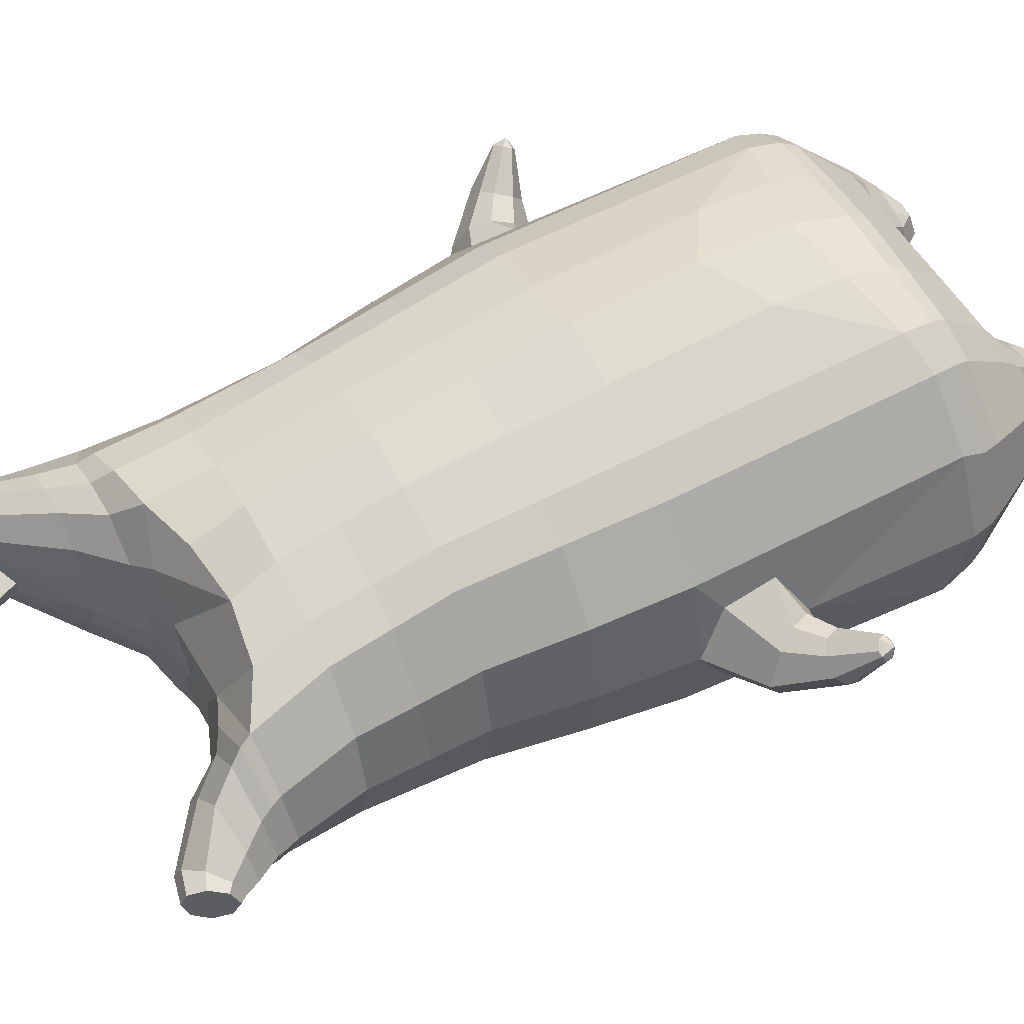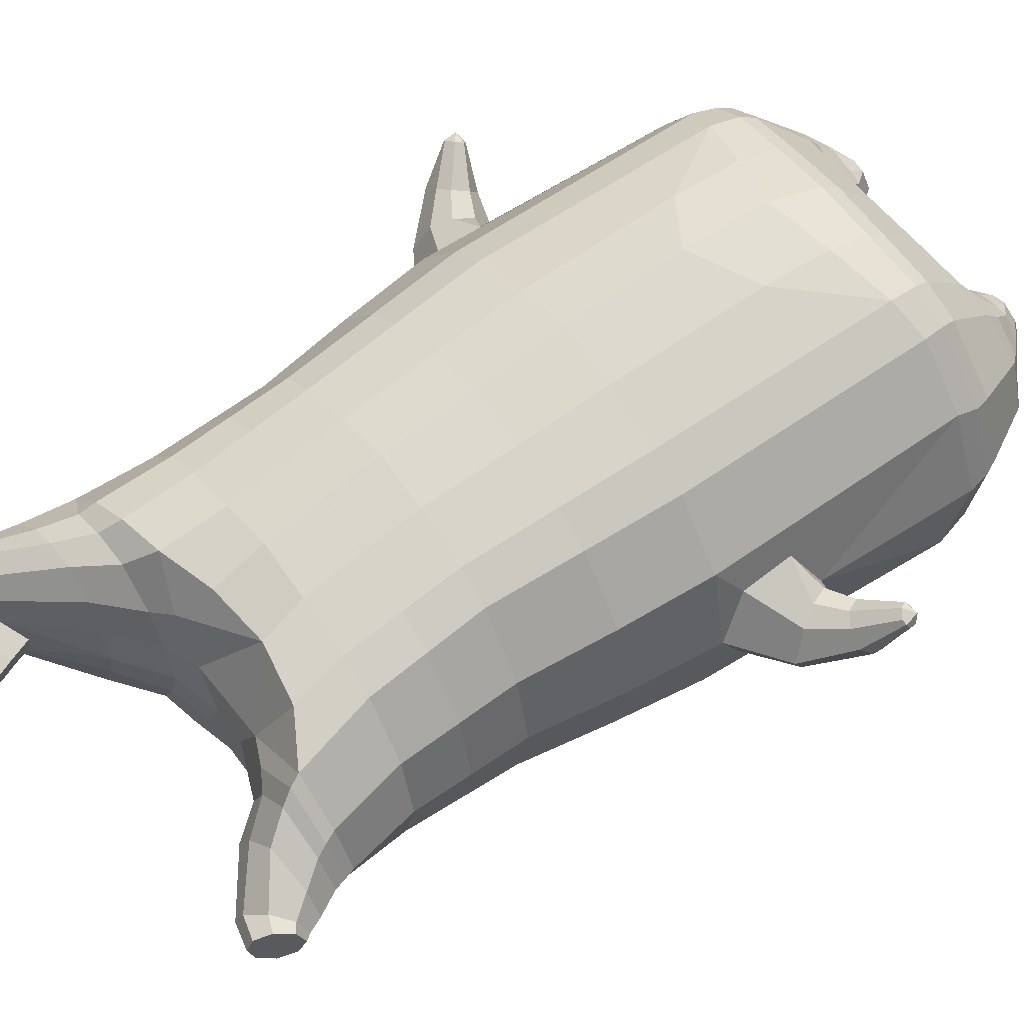
<metadata>
{"format":"obj","ext":"obj","renderer":"f3d","projection":"perspective","resolution":1024,"background":"white","views":[{"elev":53.9,"azim":-119.2,"up":"+Z"},{"elev":56.3,"azim":-126.4,"up":"+Z"}]}
</metadata>
<code>
o korok
v 0 -0.7374 0.2726
v 0 0.8235 0.2949
v -0.2329 -0.7741 0.2156
v -0.2624 0.8285 0.2479
v -0.3023 -0.7854 0.1794
v -0.3536 0.8835 0.195
v -0.39 -0.7963 0.1083
v -0.4419 0.8735 0.1021
v -0.4275 -0.7961 0
v -0.48 0.8635 0
v -0.395 -0.7962 -0.1133
v -0.4419 0.8735 -0.1021
v -0.3023 -0.785 -0.2093
v -0.3536 0.8835 -0.195
v -0.2329 -0.7739 -0.2656
v -0.2624 0.8285 -0.2479
v -0 -0.7374 -0.3726
v -0 0.8235 -0.2949
v 0 0.7091 0.3428
v -0.2452 0.7091 0.2795
v -0.3246 0.7091 0.2424
v -0.4157 0.709 0.1312
v -0.45 0.709 0
v -0.4157 0.709 -0.1312
v -0.3246 0.7091 -0.2424
v -0.2452 0.7091 -0.2795
v -0 0.7091 -0.3428
v 0 0.4499 0.4
v -0.2452 0.4498 0.3303
v -0.3182 0.4498 0.2864
v -0.4157 0.4497 0.155
v -0.45 0.4497 0
v -0.4157 0.4497 -0.155
v -0.3182 0.4498 -0.2864
v -0.2452 0.4498 -0.3303
v -0 0.4499 -0.405
v 0 0.03208 0.465
v -0.2724 0.0306 0.3777
v -0.3536 0.03021 0.3236
v -0.5047 0.02973 0
v -0.3536 0.03035 -0.3536
v -0.2724 0.03095 -0.4077
v -0 0.03201 -0.495
v -0.1632 -0.796 0.1349
v -0.09491 -0.7911 -0.01
v -0.1632 -0.7952 -0.1549
v 0 -0.4488 0.473
v -0.2724 -0.5347 0.3857
v -0.3536 -0.5573 0.3336
v -0.5225 -0.5853 0
v -0.3986 -0.4798 -0.3636
v -0.3147 -0.4249 -0.4577
v -0 -0.3213 -0.583
v 0 -0.6348 0.3846
v -0.2588 -0.642 0.3486
v -0.3358 -0.6495 0.3023
v -0.4488 -0.6615 0.1636
v -0.4944 -0.672 0
v -0.4664 -0.6711 -0.1636
v -0.3357 -0.669 -0.3223
v -0.2587 -0.6664 -0.3986
v -0 -0.6603 -0.4946
v 0 -0.587 0.4202
v -0.2656 -0.6038 0.3706
v -0.3447 -0.6112 0.3214
v -0.4604 -0.6231 0.1739
v -0.5122 -0.634 0
v -0.4824 -0.6328 -0.1739
v -0.3447 -0.6304 -0.3414
v -0.2656 -0.6274 -0.4206
v -0 -0.6217 -0.5202
v -0.2811 -0.876 0.08779
v -0.3213 -0.8747 0.04522
v -0.3369 -0.8742 -0.005
v -0.3213 -0.8747 -0.05522
v -0.2811 -0.876 -0.09779
v -0.1757 -0.8796 -0.06921
v -0.176 -0.88 0.05921
v -0.1584 -0.8807 -0.005
v -0.2759 -0.9161 0.03399
v -0.2869 -0.9156 0.01012
v -0.276 -0.9161 -0.01374
v -0.2448 -0.9174 -0.03398
v -0.1824 -0.9202 0.01012
v -0.2982 -0.8276 0.1367
v -0.2982 -0.8272 -0.1629
v -0.3611 -0.8319 -0.0886
v -0.385 -0.8316 -0.005
v -0.1635 -0.8165 -0.1264
v -0.3611 -0.8319 0.07496
v -0.1638 -0.8177 0.1064
v -0.1222 -0.8186 -0.01
v -0.2043 -0.8788 0.07381
v -0.2518 -0.8771 0.08703
v -0.2041 -0.8786 -0.08381
v -0.2517 -0.8771 -0.09703
v -0.2073 -0.919 0.04336
v -0.2354 -0.9178 0.05151
v -0.2221 -0.9335 0.02
v -0.2073 -0.919 -0.02311
v -0.2515 -0.8218 0.1518
v -0.2041 -0.8163 0.1374
v -0.2041 -0.8159 -0.1574
v -0.2515 -0.8217 -0.1708
v -0.1164 -0.7535 0.2491
v -0.1362 0.8085 0.2807
v -0.1226 0.7091 0.3162
v -0.1226 0.4499 0.3726
v -0.1362 0.03202 0.4264
v -0.1362 -0.4904 0.4354
v -0.1294 -0.6367 0.3716
v -0.1328 -0.5937 0.4004
v -0.1164 -0.7549 -0.3241
v -0.1362 0.8085 -0.2807
v -0.1226 0.7091 -0.3162
v -0.1226 0.4499 -0.3726
v -0.1362 0.03163 -0.4564
v -0.1573 -0.3472 -0.5454
v -0.1293 -0.6619 -0.4516
v -0.1328 -0.6229 -0.4754
v -0.5085 -0.2105 0
v -0.5444 -0.2053 0.002288
v -0.6249 -0.04933 0.006448
v -0.5698 -0.169 -0.07671
v -0.5904 -0.1261 -0.08726
v -0.5806 -0.1193 0.09708
v -0.5603 -0.1636 0.0856
v -0.672 -0.2225 0.02383
v -0.7023 -0.1947 0.02035
v -0.6341 -0.223 0.05687
v -0.6985 -0.1357 0.0712
v -0.6367 -0.1575 0.1076
v -0.6197 -0.1929 0.09419
v -0.7214 -0.2486 0.1175
v -0.7354 -0.2354 0.1162
v -0.7072 -0.2462 0.1308
v -0.7346 -0.21 0.1363
v -0.7074 -0.2196 0.151
v -0.699 -0.236 0.1452
v -0.7317 -0.2383 0.1469
v -0.6093 -0.08418 -0.06233
v -0.7085 -0.1642 0.04105
v -0.7412 -0.2149 0.1271
v -0.4847 -0.02799 0.1052
v -0.6037 -0.07967 0.07532
v -0.6646 -0.1393 0.09712
v -0.7259 -0.2062 0.1462
v -0.4947 -0.1302 0.1468
v -0.1362 -0.3306 0.4444
v 0 -0.2407 0.4848
v -0.4586 -0.5722 0.1913
v -0.4652 0.03128 0.1913
v -0.5145 -0.1308 -0.1411
v -0.4913 -0.02855 -0.1053
v -0.4651 0.03128 -0.1913
v -0.4984 -0.5563 -0.1913
v 0.2329 -0.7741 0.2156
v 0.2474 0.866 0.261
v 0.3023 -0.7854 0.1794
v 0.3386 0.8735 0.215
v 0.39 -0.7963 0.1083
v 0.4293 0.876 0.1194
v 0.4275 -0.7961 0
v 0.4614 0.866 -0
v 0.395 -0.7962 -0.1133
v 0.3023 -0.785 -0.2094
v 0.3386 0.8735 -0.215
v 0.2329 -0.7739 -0.2656
v 0.2474 0.866 -0.261
v 0.2452 0.7091 0.2795
v 0.3246 0.7091 0.2424
v 0.4157 0.709 0.1312
v 0.45 0.709 -0
v 0.4157 0.709 -0.1312
v 0.3246 0.7091 -0.2424
v 0.2452 0.7091 -0.2795
v 0.2452 0.4498 0.3303
v 0.3182 0.4498 0.2864
v 0.4157 0.4497 0.155
v 0.45 0.4497 -0
v 0.4157 0.4497 -0.155
v 0.3182 0.4498 -0.2864
v 0.2452 0.4498 -0.3303
v 0.2724 0.0306 0.3777
v 0.3536 0.03021 0.3236
v 0.5047 0.02973 -0
v 0.3536 0.03035 -0.3536
v 0.2724 0.03095 -0.4077
v 0.1632 -0.796 0.1349
v 0.09491 -0.7911 -0.01
v 0.1632 -0.7952 -0.1549
v 0.2724 -0.5347 0.3857
v 0.3536 -0.5573 0.3336
v 0.5225 -0.5853 -0
v 0.3986 -0.4798 -0.3636
v 0.3147 -0.4249 -0.4577
v 0.2588 -0.642 0.3486
v 0.3358 -0.6495 0.3023
v 0.4488 -0.6615 0.1636
v 0.4944 -0.672 -0
v 0.4664 -0.6711 -0.1636
v 0.3357 -0.669 -0.3223
v 0.2587 -0.6664 -0.3986
v 0.2656 -0.6038 0.3706
v 0.3447 -0.6112 0.3214
v 0.4604 -0.6231 0.1739
v 0.5122 -0.634 -0
v 0.4824 -0.6328 -0.1739
v 0.3447 -0.6304 -0.3414
v 0.2656 -0.6274 -0.4206
v 0.2811 -0.876 0.08779
v 0.3213 -0.8747 0.04522
v 0.3369 -0.8742 -0.005
v 0.3213 -0.8747 -0.05522
v 0.2811 -0.876 -0.09779
v 0.1757 -0.8796 -0.06921
v 0.176 -0.88 0.05921
v 0.1584 -0.8807 -0.005
v 0.2759 -0.9161 0.03399
v 0.2869 -0.9156 0.01012
v 0.276 -0.9161 -0.01374
v 0.2448 -0.9174 -0.03398
v 0.1824 -0.9202 0.01012
v 0.2982 -0.8276 0.1367
v 0.2982 -0.8272 -0.1629
v 0.3611 -0.8319 -0.0886
v 0.385 -0.8316 -0.005
v 0.1635 -0.8165 -0.1264
v 0.3611 -0.8319 0.07496
v 0.1638 -0.8177 0.1064
v 0.1222 -0.8186 -0.01
v 0.2043 -0.8788 0.07381
v 0.2518 -0.8771 0.08703
v 0.2041 -0.8786 -0.08381
v 0.2517 -0.8771 -0.09703
v 0.2073 -0.919 0.04336
v 0.2354 -0.9178 0.05151
v 0.2221 -0.9335 0.02
v 0.2073 -0.919 -0.02311
v 0.2515 -0.8218 0.1518
v 0.2041 -0.8163 0.1374
v 0.2041 -0.8159 -0.1574
v 0.2515 -0.8217 -0.1708
v 0.1164 -0.7535 0.2491
v 0.1362 0.8535 0.2807
v 0.1226 0.7091 0.3162
v 0.1226 0.4499 0.3726
v 0.1362 0.03202 0.4264
v 0.1362 -0.4904 0.4354
v 0.1294 -0.6367 0.3716
v 0.1328 -0.5937 0.4004
v 0.1164 -0.7549 -0.3241
v 0.1362 0.8535 -0.2807
v 0.1226 0.7091 -0.3162
v 0.1226 0.4499 -0.3726
v 0.1362 0.03163 -0.4564
v 0.1573 -0.3472 -0.5454
v 0.1293 -0.6619 -0.4516
v 0.1328 -0.6229 -0.4754
v 0.5085 -0.2105 -0
v 0.5444 -0.2053 0.002288
v 0.6249 -0.04933 0.006448
v 0.5698 -0.169 -0.07671
v 0.5904 -0.1261 -0.08726
v 0.5806 -0.1193 0.09708
v 0.5603 -0.1636 0.0856
v 0.672 -0.2225 0.02383
v 0.7023 -0.1947 0.02035
v 0.6341 -0.223 0.05687
v 0.6985 -0.1357 0.0712
v 0.6367 -0.1575 0.1076
v 0.6197 -0.1929 0.09419
v 0.7214 -0.2486 0.1175
v 0.7354 -0.2354 0.1162
v 0.7072 -0.2462 0.1308
v 0.7346 -0.21 0.1363
v 0.7074 -0.2196 0.151
v 0.699 -0.236 0.1452
v 0.7317 -0.2383 0.1469
v 0.6093 -0.08418 -0.06233
v 0.7085 -0.1642 0.04105
v 0.7412 -0.2149 0.1271
v 0.4847 -0.02799 0.1052
v 0.6037 -0.07967 0.07532
v 0.6646 -0.1393 0.09712
v 0.7259 -0.2062 0.1462
v 0.4947 -0.1302 0.1468
v 0.1362 -0.3306 0.4444
v 0.4586 -0.5722 0.1913
v 0.4652 0.03128 0.1913
v 0.5145 -0.1308 -0.1411
v 0.4913 -0.02855 -0.1053
v 0.4651 0.03128 -0.1913
v 0.4984 -0.5563 -0.1913
v -0.2036 0.8835 -0.1131
v -0.1386 0.8835 0
v -0.2036 0.8835 0.1131
v 0.05122 0.8835 0.197
v -0.01378 0.8835 0.09849
v -0.06378 0.8835 0
v -0.01378 0.8835 -0.09849
v 0.05122 0.8835 -0.197
v -0.4619 0.9235 0.08368
v -0.3736 0.9335 0.1531
v -0.495 0.9135 0
v -0.4619 0.9235 -0.08368
v -0.3736 0.9335 -0.1531
v -0.2986 0.9335 0.08655
v -0.2986 0.9335 -0.08655
v -0.2586 0.9335 0
v -0.4932 0.9705 0.05951
v -0.4067 0.9857 0.11
v -0.5236 0.9651 0
v -0.4932 0.9705 -0.05951
v -0.4067 0.9857 -0.11
v -0.3469 0.9963 0.05498
v -0.3469 0.9963 -0.05498
v -0.315 1.002 0
v 0.3861 0.9835 0.1629
v 0.3277 0.9835 0.1879
v 0.4642 0.9835 0.08817
v 0.4916 0.9835 0
v 0.4642 0.9835 -0.08817
v 0.3861 0.9835 -0.1629
v 0.3277 0.9835 -0.1879
v 0.2591 0.9835 -0.1915
v 0.2591 0.9835 0.1915
v 0.2015 0.9835 -0.1418
v 0.2015 0.9835 0.1418
v 0.1727 0.9835 0.07092
v 0.1547 0.9835 0
v 0.1727 0.9835 -0.07092
v 0.4556 1.06 0.1018
v 0.4225 1.075 0.1174
v 0.4898 1.039 0.06613
v 0.5153 1.032 0
v 0.4898 1.039 -0.06613
v 0.4556 1.06 -0.1018
v 0.4225 1.075 -0.1174
v 0.3751 1.097 -0.1197
v 0.3751 1.097 0.1197
v 0.3425 1.113 -0.08864
v 0.3425 1.113 0.08864
v 0.5729 1.204 0.03311
v 0.5949 1.19 0
v 0.5729 1.204 -0.03311
v 0.5572 1.235 0.03065
v 0.5409 1.244 0
v 0.5572 1.235 -0.03065
v -0.3636 0.9085 -0.1836
v -0.2586 0.9085 -0.1018
v -0.2586 0.9085 0.1018
v -0.3636 0.9085 0.1836
v -0.4519 0.8985 0.09521
v -0.488 0.8885 0
v -0.1986 0.9085 0
v -0.4519 0.8985 -0.09521
v 0.1102 0.9085 0.1549
v 0.07219 0.9085 0.08421
v 0.3477 0.9085 0.1935
v 0.1872 0.9085 -0.2208
v 0.2716 0.9085 -0.2231
v 0.04844 0.9085 0
v 0.07219 0.9085 -0.08421
v 0.3477 0.9085 -0.1935
v 0.4293 0.876 -0.1194
v 0.1102 0.9085 -0.1549
v 0.2716 0.9085 0.2231
v 0.1872 0.9085 0.2208
v -0.5217 1.013 0.0369
v -0.4866 1.049 0.05175
v -0.5379 0.9972 0
v -0.5217 1.013 -0.0369
v -0.4866 1.049 -0.05175
v -0.4534 1.082 0.03564
v -0.4534 1.082 -0.03564
v -0.4413 1.094 0
v -0.5398 1.028 0.0369
v -0.5223 1.063 0.05175
v -0.5479 1.011 0
v -0.5398 1.028 -0.0369
v -0.5223 1.063 -0.05175
v -0.5057 1.096 0.03564
v -0.5057 1.096 -0.03564
v -0.4996 1.108 0
v 0.3261 1.12 -0.04427
v 0.2685 1.202 0.03542
v 0.2685 1.202 -0.03542
v 0.3515 1.163 -0.01408
v 0.3515 1.163 0.01408
v 0.291 1.218 0.01276
v 0.291 1.218 -0.01276
v 0.2389 1.182 -0.01129
v 0.2389 1.182 0.01129
v 0.4349 1.19 0
v 0.2769 1.09 0.01219
v 0.2769 1.09 -0.01219
v 0.3261 1.12 0.04425
v 0.297 1.162 -0.03985
v 0.321 1.19 0.01351
v 0.321 1.19 -0.01351
v 0.2969 1.162 0.03984
v 0.2582 1.137 -0.01184
v 0.2582 1.137 0.01184
v 0 0.241 0.4325
v -0.2588 0.2402 0.354
v -0.3359 0.24 0.305
v -0.4822 0.239 0
v -0.3359 0.2401 -0.32
v -0.2588 0.2404 -0.369
v -0 0.241 -0.45
v -0.1294 0.2409 0.3995
v -0.1294 0.2407 -0.4145
v -0.4435 0.24 0.1732
v -0.4434 0.24 -0.1732
v 0.2588 0.2402 0.354
v 0.3359 0.24 0.305
v 0.4822 0.239 -0
v 0.3359 0.2401 -0.32
v 0.2588 0.2404 -0.369
v 0.1294 0.2409 0.3995
v 0.1294 0.2407 -0.4145
v 0.4435 0.24 0.1732
v 0.4434 0.24 -0.1732
v 0 0.5795 0.3714
v -0.2452 0.5795 0.3049
v -0.3214 0.5794 0.2644
v -0.4157 0.5794 0.1431
v -0.45 0.5794 0
v -0.4157 0.5794 -0.1431
v -0.3214 0.5794 -0.2644
v -0.2452 0.5794 -0.3049
v -0 0.5795 -0.3739
v -0.1226 0.5795 0.3444
v -0.1226 0.5795 -0.3444
v 0.2452 0.5795 0.3049
v 0.3214 0.5794 0.2644
v 0.4157 0.5794 0.1431
v 0.45 0.5794 -0
v 0.4157 0.5794 -0.1431
v 0.3214 0.5794 -0.2644
v 0.2452 0.5794 -0.3049
v 0.1226 0.5795 0.3444
v 0.1226 0.5795 -0.3444
f 107 106 4 20
f 20 4 6 21
f 21 6 8 22
f 22 8 10 23
f 23 10 12 24
f 24 12 14 25
f 25 14 16 26
f 115 114 18 27
f 435 115 27 433
f 431 25 26 432
f 430 24 25 431
f 429 23 24 430
f 428 22 23 429
f 427 21 22 428
f 426 20 21 427
f 434 107 20 426
f 412 108 29 406
f 406 29 30 407
f 407 30 31 414
f 414 31 32 408
f 408 32 33 415
f 415 33 34 409
f 409 34 35 410
f 413 116 36 411
f 118 117 43 53
f 51 41 42 52
f 156 155 41 51
f 40 144 152
f 48 38 39 49
f 110 149 48
f 76 96 83
f 112 110 48 64
f 64 48 49 65
f 65 49 151 66
f 66 151 50 67
f 67 50 156 68
f 68 156 51 69
f 69 51 52 70
f 120 118 53 71
f 113 119 62 17
f 13 60 61 15
f 11 59 60 13
f 9 58 59 11
f 7 57 58 9
f 5 56 57 7
f 3 55 56 5
f 105 111 55 3
f 119 120 71 62
f 60 69 70 61
f 59 68 69 60
f 58 67 68 59
f 57 66 67 58
f 56 65 66 57
f 55 64 65 56
f 111 112 64 55
f 72 73 80 98
f 95 77 100
f 88 87 75 74
f 85 90 73 72
f 78 93 97
f 92 91 78 79
f 87 86 76 75
f 89 92 79 77
f 90 88 74 73
f 100 84 99
f 94 72 98
f 73 74 81 80
f 103 89 77 95
f 74 75 82 81
f 101 85 72 94
f 75 76 83 82
f 79 78 97 84
f 86 104 96 76
f 77 79 84 100
f 91 102 93 78
f 3 5 85 101
f 98 80 99
f 80 81 99
f 81 82 99
f 82 83 99
f 84 97 99
f 17 1 105 3 44 45 46 15 113
f 7 9 88 90
f 46 45 92 89
f 11 13 86 87
f 45 44 91 92
f 13 15 104 86
f 5 7 90 85
f 9 11 87 88
f 15 46 89 103
f 44 3 102 91
f 97 98 99
f 83 100 99
f 101 102 3
f 103 104 15
f 103 95 96 104
f 83 96 95 100
f 94 98 97 93
f 93 102 101 94
f 54 63 112 111
f 1 54 111 105
f 63 47 110 112
f 47 150 149 110
f 405 28 108 412
f 425 19 107 434
f 19 2 106 107
f 61 70 120 119
f 15 61 119 113
f 70 52 118 120
f 52 42 117 118
f 410 35 116 413
f 432 26 115 435
f 26 16 114 115
f 154 153 125 141
f 121 148 127 122
f 144 40 123 145
f 124 125 153
f 126 127 148
f 122 127 133 130
f 146 131 137 147
f 141 125 129 142
f 125 124 128 129
f 145 123 131 146
f 127 126 132 133
f 124 122 130 128
f 137 143 135 140
f 133 132 138 139
f 128 130 136 134
f 130 133 139 136
f 142 129 135 143
f 129 128 134 135
f 135 134 140
f 138 147 137 140
f 139 138 140
f 134 136 140
f 136 139 140
f 131 142 143 137
f 123 141 142 131
f 40 154 141 123
f 126 145 146 132
f 132 146 147 138
f 151 121 50
f 40 155 154
f 153 121 122 124
f 148 144 145 126
f 48 149 109 38
f 149 150 37 109
f 151 152 144 148 121
f 49 39 152 151
f 121 153 154 155 156
f 50 121 156
f 246 170 158 245
f 170 171 160 158
f 171 172 162 160
f 172 173 164 162
f 173 174 366 164
f 174 175 167 366
f 175 176 169 167
f 254 27 18 253
f 444 433 27 254
f 441 442 176 175
f 440 441 175 174
f 439 440 174 173
f 438 439 173 172
f 437 438 172 171
f 436 437 171 170
f 443 436 170 246
f 421 416 177 247
f 416 417 178 177
f 417 423 179 178
f 423 418 180 179
f 418 424 181 180
f 424 419 182 181
f 419 420 183 182
f 422 411 36 255
f 257 53 43 256
f 195 196 188 187
f 294 195 187 293
f 186 290 283
f 192 193 185 184
f 249 192 288
f 215 222 235
f 251 204 192 249
f 204 205 193 192
f 205 206 289 193
f 206 207 194 289
f 207 208 294 194
f 208 209 195 294
f 209 210 196 195
f 259 71 53 257
f 252 17 62 258
f 166 168 203 202
f 165 166 202 201
f 163 165 201 200
f 161 163 200 199
f 159 161 199 198
f 157 159 198 197
f 244 157 197 250
f 258 62 71 259
f 202 203 210 209
f 201 202 209 208
f 200 201 208 207
f 199 200 207 206
f 198 199 206 205
f 197 198 205 204
f 250 197 204 251
f 211 237 219 212
f 234 239 216
f 227 213 214 226
f 224 211 212 229
f 217 236 232
f 231 218 217 230
f 226 214 215 225
f 228 216 218 231
f 229 212 213 227
f 239 238 223
f 233 237 211
f 212 219 220 213
f 242 234 216 228
f 213 220 221 214
f 240 233 211 224
f 214 221 222 215
f 218 223 236 217
f 225 215 235 243
f 216 239 223 218
f 230 217 232 241
f 157 240 224 159
f 237 238 219
f 219 238 220
f 220 238 221
f 221 238 222
f 223 238 236
f 17 252 168 191 190 189 157 244 1
f 161 229 227 163
f 191 228 231 190
f 165 226 225 166
f 190 231 230 189
f 166 225 243 168
f 159 224 229 161
f 163 227 226 165
f 168 242 228 191
f 189 230 241 157
f 236 238 237
f 222 238 239
f 240 157 241
f 242 168 243
f 242 243 235 234
f 222 239 234 235
f 233 232 236 237
f 232 233 240 241
f 54 250 251 63
f 1 244 250 54
f 63 251 249 47
f 47 249 288 150
f 405 421 247 28
f 425 443 246 19
f 19 246 245 2
f 203 258 259 210
f 168 252 258 203
f 210 259 257 196
f 196 257 256 188
f 420 422 255 183
f 442 444 254 176
f 176 254 253 169
f 292 280 264 291
f 260 261 266 287
f 283 284 262 186
f 263 291 264
f 265 287 266
f 261 269 272 266
f 285 286 276 270
f 280 281 268 264
f 264 268 267 263
f 284 285 270 262
f 266 272 271 265
f 263 267 269 261
f 276 279 274 282
f 272 278 277 271
f 267 273 275 269
f 269 275 278 272
f 281 282 274 268
f 268 274 273 267
f 274 279 273
f 277 279 276 286
f 278 279 277
f 273 279 275
f 275 279 278
f 270 276 282 281
f 262 270 281 280
f 186 262 280 292
f 265 271 285 284
f 271 277 286 285
f 289 194 260
f 186 292 293
f 291 263 261 260
f 287 265 284 283
f 192 184 248 288
f 288 248 37 150
f 289 260 287 283 290
f 193 289 290 185
f 260 294 293 292 291
f 194 294 260
f 302 18 114
f 351 350 307 309
f 359 358 329 330
f 308 310 318 316
f 353 352 308 304
f 355 354 303 305
f 356 351 309 310
f 357 355 305 306
f 354 353 304 303
f 352 356 310 308
f 350 357 306 307
f 314 313 372 373
f 309 307 315 317
f 307 306 314 315
f 305 303 311 313
f 310 309 317 318
f 304 308 316 312
f 306 305 313 314
f 303 304 312 311
f 328 332 386 342
f 360 162 321 319
f 362 361 326 325
f 363 359 330 331
f 364 363 331 332
f 366 365 324 323
f 361 367 328 326
f 367 364 332 328
f 369 368 320 327
f 162 164 322 321
f 368 360 319 320
f 365 362 325 324
f 358 369 327 329
f 164 366 323 322
f 398 343 347
f 325 326 340 339
f 327 320 334 341
f 320 319 333 334
f 326 328 342 340
f 319 321 335 333
f 329 327 341 343
f 321 322 336 335
f 330 329 343 398
f 322 323 337 336
f 323 324 338 337
f 391 392 388 393 394 387
f 324 325 339 338
f 336 337 346 345
f 404 402 387 394
f 337 338 346
f 338 339 346
f 342 386 349
f 339 340 349 346
f 341 334 344 347
f 334 333 344
f 340 342 349
f 333 335 344
f 343 341 347
f 335 336 345 344
f 14 12 357 350
f 297 296 356 352
f 8 6 353 354
f 12 10 355 357
f 296 295 351 356
f 10 8 354 355
f 6 297 352 353
f 295 14 350 351
f 298 245 369 358
f 167 169 362 365
f 158 160 360 368
f 245 158 368 369
f 302 301 364 367
f 253 302 367 361
f 366 167 365
f 301 300 363 364
f 300 299 359 363
f 169 253 361 362
f 160 162 360
f 299 298 358 359
f 376 374 382 384
f 311 312 371 370
f 316 318 377 375
f 317 315 374 376
f 315 314 373 374
f 313 311 370 372
f 318 317 376 377
f 312 316 375 371
f 374 373 381 382
f 372 370 378 380
f 377 376 384 385
f 371 375 383 379
f 373 372 380 381
f 370 371 379 378
f 375 377 385 383
f 379 383 385 384 382 381 380 378
f 401 399 388 392
f 400 390 389 401
f 402 400 391 387
f 403 397 396 404
f 399 403 393 388
f 386 395 348 349
f 398 347 348 395
f 332 331 386
f 389 390 398 395 386
f 396 397 386 331 398
f 331 330 398
f 386 397 403 399
f 393 403 404 394
f 398 390 400 402
f 391 400 401 392
f 389 386 399 401
f 396 398 402 404
f 2 245 298
f 2 298 106
f 298 299 106
f 4 106 297
f 297 6 4
f 296 297 299
f 296 299 300
f 106 299 297
f 296 300 301
f 16 14 295
f 295 296 301
f 302 253 18
f 295 301 114
f 301 302 114
f 114 16 295
f 344 345 346 349 348 347
f 188 256 422 420
f 37 248 421 405
f 256 43 411 422
f 187 188 420 419
f 293 187 419 424
f 186 293 424 418
f 290 186 418 423
f 185 290 423 417
f 184 185 417 416
f 248 184 416 421
f 42 410 413 117
f 37 405 412 109
f 117 413 411 43
f 41 409 410 42
f 155 415 409 41
f 40 408 415 155
f 152 414 408 40
f 39 407 414 152
f 38 406 407 39
f 109 412 406 38
f 183 255 444 442
f 28 247 443 425
f 247 177 436 443
f 177 178 437 436
f 178 179 438 437
f 179 180 439 438
f 180 181 440 439
f 181 182 441 440
f 182 183 442 441
f 255 36 433 444
f 35 432 435 116
f 28 425 434 108
f 108 434 426 29
f 29 426 427 30
f 30 427 428 31
f 31 428 429 32
f 32 429 430 33
f 33 430 431 34
f 34 431 432 35
f 116 435 433 36

</code>
